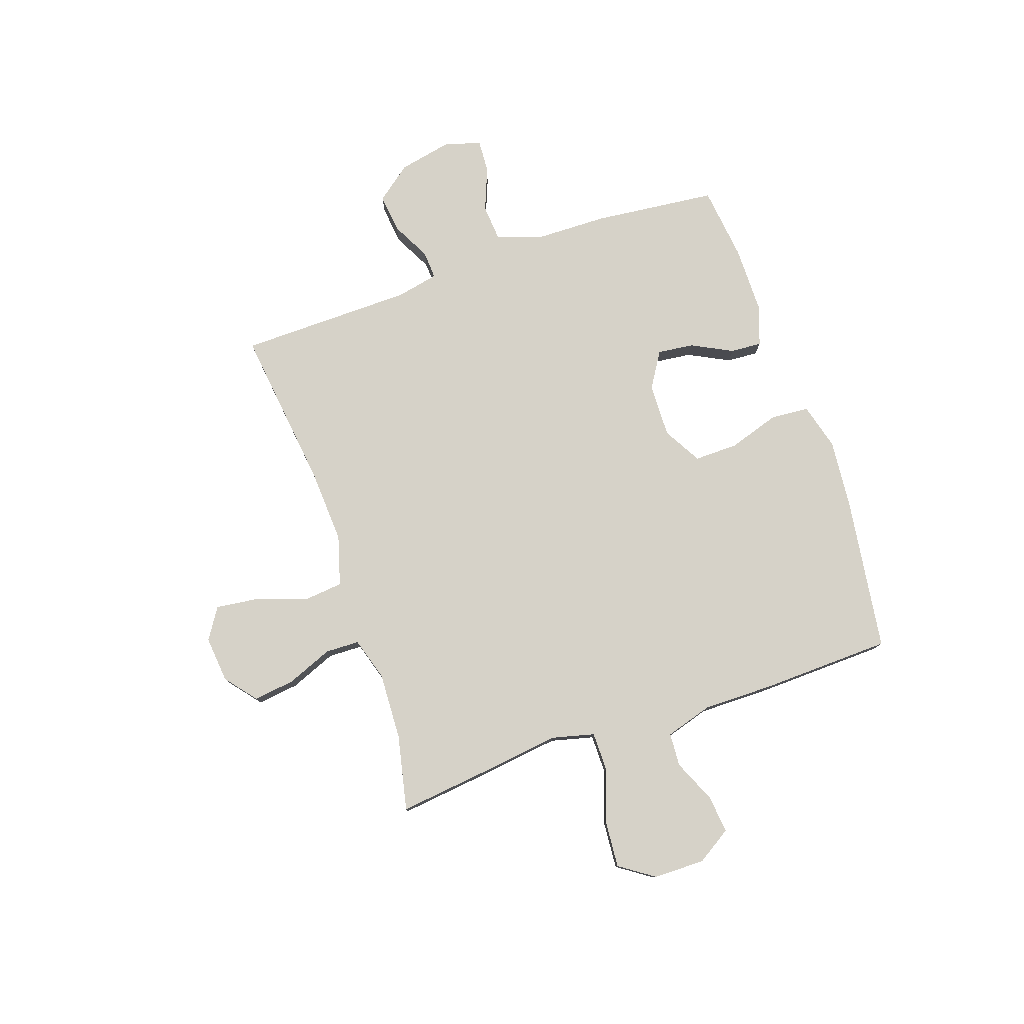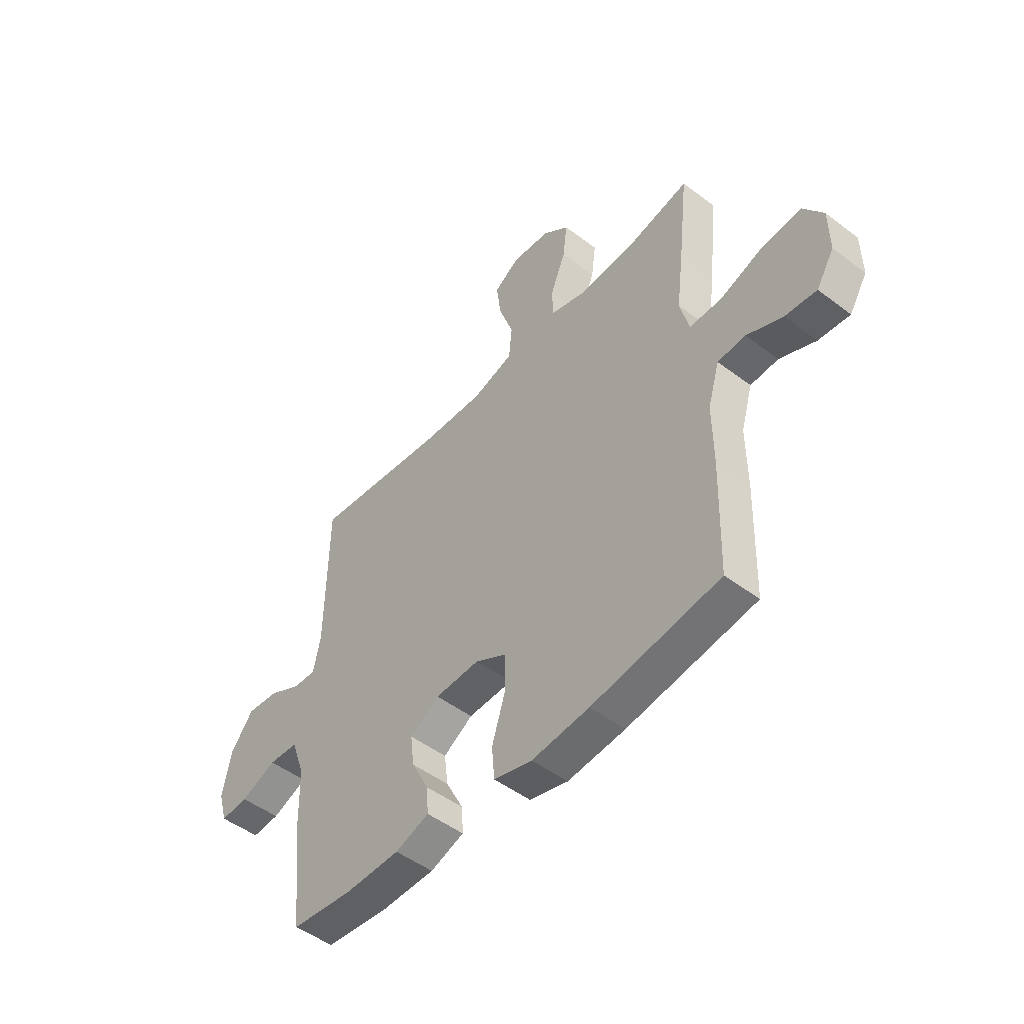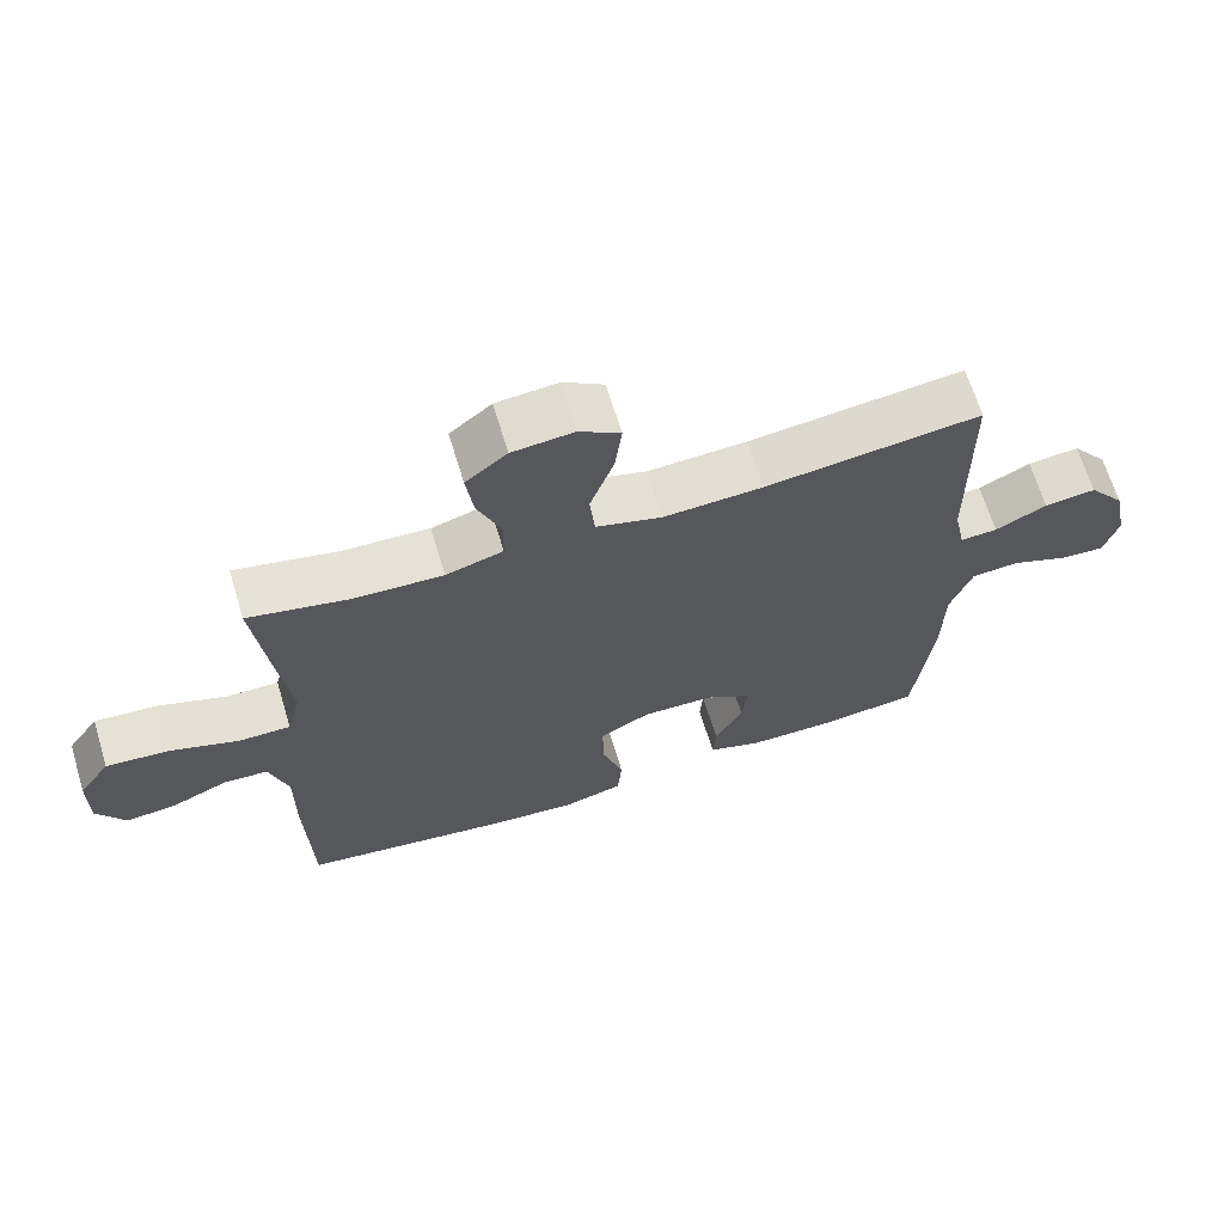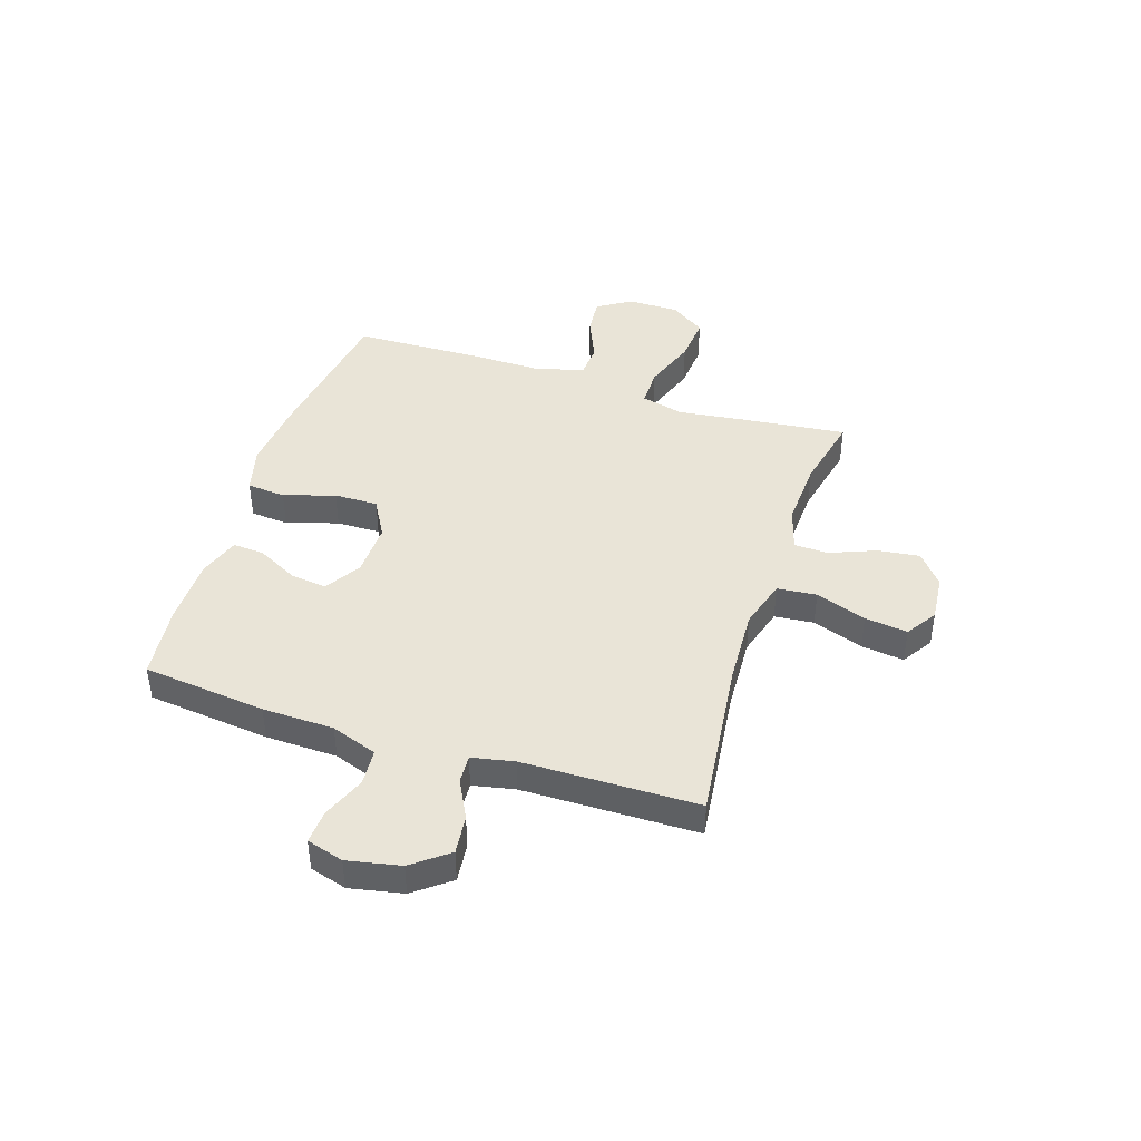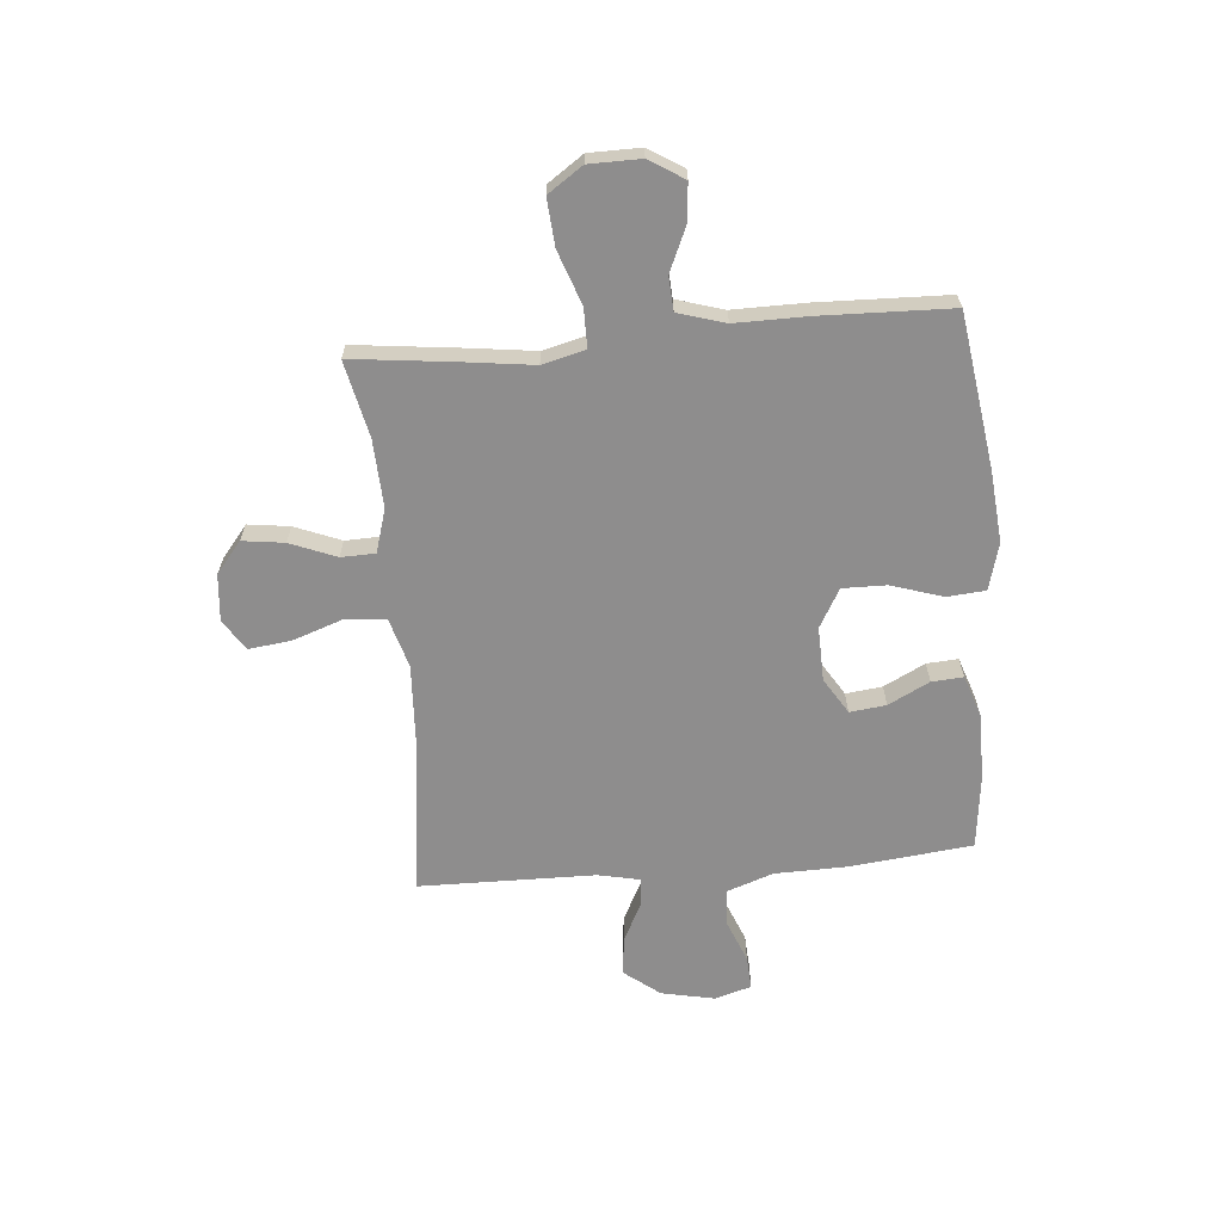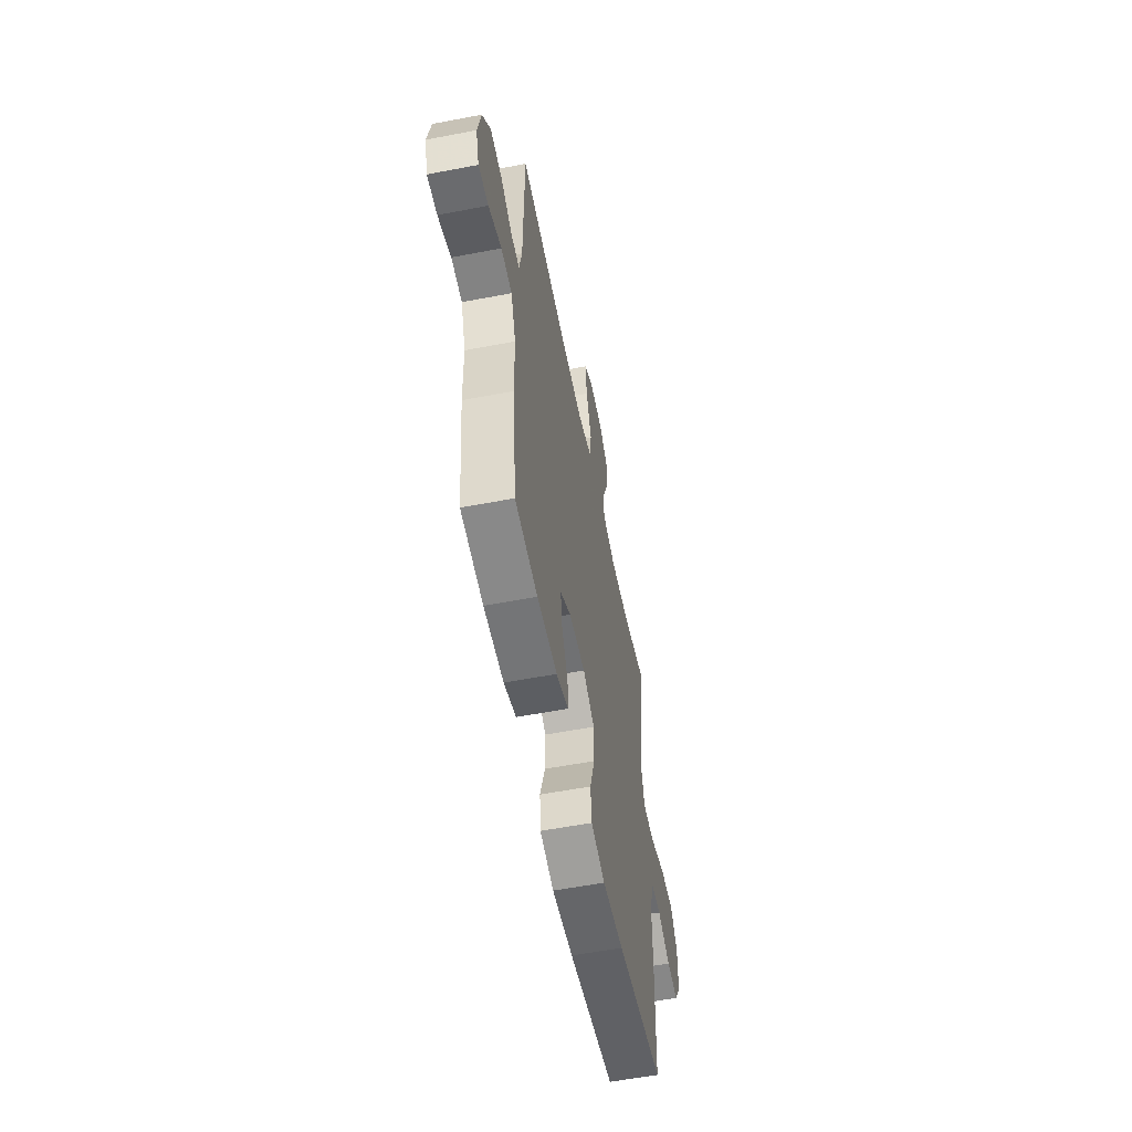
<metadata>
{"format":"obj","ext":"obj","renderer":"f3d","projection":"perspective","resolution":1024,"background":"white","views":[{"elev":78.4,"azim":70.9,"up":"+Y"},{"elev":-49.2,"azim":50.0,"up":"+Z"},{"elev":66.6,"azim":163.1,"up":"+Z"},{"elev":43.1,"azim":-72.0,"up":"+Y"},{"elev":-64.7,"azim":94.9,"up":"+Y"},{"elev":-56.9,"azim":-78.7,"up":"+Z"}]}
</metadata>
<code>
v 0.5 0.07 0.5
v 0.478 0.07 0.307
v 0.462 0.07 0.182
v 0.482 0.07 0.103
v 0.554 0.07 0.103
v 0.652 0.07 0.138
v 0.739 0.07 0.145
v 0.783 0.07 0.081
v 0.784 0.07 -0.014
v 0.744 0.07 -0.078
v 0.674 0.07 -0.071
v 0.594 0.07 -0.036
v 0.532 0.07 -0.04
v 0.506 0.07 -0.127
v 0.507 0.07 -0.26
v 0.5 0.07 -0.5
v 0.214 0.07 -0.542
v 0.085 0.07 -0.554
v -0.001 0.07 -0.531
v -0.007 0.07 -0.46
v 0.023 0.07 -0.365
v 0.024 0.07 -0.284
v -0.047 0.07 -0.244
v -0.147 0.07 -0.247
v -0.213 0.07 -0.288
v -0.205 0.07 -0.355
v -0.166 0.07 -0.431
v -0.162 0.07 -0.489
v -0.238 0.07 -0.515
v -0.361 0.07 -0.516
v -0.5 0.07 -0.5
v -0.525 0.07 -0.272
v -0.528 0.07 -0.14
v -0.558 0.07 -0.055
v -0.625 0.07 -0.05
v -0.705 0.07 -0.082
v -0.767 0.07 -0.086
v -0.787 0.07 -0.018
v -0.767 0.07 0.08
v -0.716 0.07 0.146
v -0.644 0.07 0.138
v -0.572 0.07 0.101
v -0.52 0.07 0.098
v -0.504 0.07 0.176
v -0.5 0.07 0.5
v -0.199 0.07 0.464
v -0.06 0.07 0.457
v 0.032 0.07 0.484
v 0.039 0.07 0.557
v 0.006 0.07 0.651
v -0.004 0.07 0.73
v 0.053 0.07 0.767
v 0.139 0.07 0.759
v 0.197 0.07 0.712
v 0.187 0.07 0.635
v 0.153 0.07 0.55
v 0.155 0.07 0.487
v 0.235 0.07 0.463
v 0.36 0.07 0.469
v 0.5 0 0.5
v 0.478 0 0.307
v 0.462 0 0.182
v 0.482 0 0.103
v 0.554 0 0.103
v 0.652 0 0.138
v 0.739 0 0.145
v 0.783 0 0.081
v 0.784 0 -0.014
v 0.744 0 -0.078
v 0.674 0 -0.071
v 0.594 0 -0.036
v 0.532 0 -0.04
v 0.506 0 -0.127
v 0.507 0 -0.26
v 0.5 0 -0.5
v 0.214 0 -0.542
v 0.085 0 -0.554
v -0.001 0 -0.531
v -0.007 0 -0.46
v 0.023 0 -0.365
v 0.024 0 -0.284
v -0.047 0 -0.244
v -0.147 0 -0.247
v -0.213 0 -0.288
v -0.205 0 -0.355
v -0.166 0 -0.431
v -0.162 0 -0.489
v -0.238 0 -0.515
v -0.361 0 -0.516
v -0.5 0 -0.5
v -0.525 0 -0.272
v -0.528 0 -0.14
v -0.558 0 -0.055
v -0.625 0 -0.05
v -0.705 0 -0.082
v -0.767 0 -0.086
v -0.787 0 -0.018
v -0.767 0 0.08
v -0.716 0 0.146
v -0.644 0 0.138
v -0.572 0 0.101
v -0.52 0 0.098
v -0.504 0 0.176
v -0.5 0 0.5
v -0.199 0 0.464
v -0.06 0 0.457
v 0.032 0 0.484
v 0.039 0 0.557
v 0.006 0 0.651
v -0.004 0 0.73
v 0.053 0 0.767
v 0.139 0 0.759
v 0.197 0 0.712
v 0.187 0 0.635
v 0.153 0 0.55
v 0.155 0 0.487
v 0.235 0 0.463
v 0.36 0 0.469
f 54 55 56
f 53 54 56
f 52 53 56
f 51 52 56
f 50 51 56
f 49 50 56
f 48 49 56 57
f 47 48 57 58
f 44 45 46
f 43 44 46 47
f 40 41 42
f 39 40 42
f 38 39 42
f 37 38 42
f 36 37 42
f 35 36 42
f 34 35 42 43
f 43 47 58
f 34 43 58
f 33 34 58
f 31 32 33
f 30 31 33
f 29 30 33
f 28 29 33
f 27 28 33
f 26 27 33
f 19 20 21
f 18 19 21
f 17 18 21
f 16 17 21
f 15 16 21
f 14 15 21
f 13 14 21 22
f 10 11 12
f 9 10 12
f 8 9 12
f 7 8 12
f 6 7 12
f 5 6 12
f 4 5 12 13
f 59 1 2 3
f 59 3 4
f 58 59 4
f 25 26 33
f 24 25 33 58
f 58 4 13
f 24 58 13
f 23 24 13
f 13 22 23
f 115 114 113
f 115 113 112
f 115 112 111
f 115 111 110
f 115 110 109
f 115 109 108
f 116 115 108 107
f 117 116 107 106
f 105 104 103
f 106 105 103 102
f 101 100 99
f 101 99 98
f 101 98 97
f 101 97 96
f 101 96 95
f 101 95 94
f 102 101 94 93
f 117 106 102
f 117 102 93
f 117 93 92
f 92 91 90
f 92 90 89
f 92 89 88
f 92 88 87
f 92 87 86
f 92 86 85
f 80 79 78
f 80 78 77
f 80 77 76
f 80 76 75
f 80 75 74
f 80 74 73
f 81 80 73 72
f 71 70 69
f 71 69 68
f 71 68 67
f 71 67 66
f 71 66 65
f 71 65 64
f 72 71 64 63
f 62 61 60 118
f 63 62 118
f 63 118 117
f 92 85 84
f 117 92 84 83
f 72 63 117
f 72 117 83
f 72 83 82
f 82 81 72
f 1 60 61 2
f 2 61 62 3
f 3 62 63 4
f 4 63 64 5
f 5 64 65 6
f 6 65 66 7
f 7 66 67 8
f 8 67 68 9
f 9 68 69 10
f 10 69 70 11
f 11 70 71 12
f 12 71 72 13
f 13 72 73 14
f 14 73 74 15
f 15 74 75 16
f 16 75 76 17
f 17 76 77 18
f 18 77 78 19
f 19 78 79 20
f 20 79 80 21
f 21 80 81 22
f 22 81 82 23
f 23 82 83 24
f 24 83 84 25
f 25 84 85 26
f 26 85 86 27
f 27 86 87 28
f 28 87 88 29
f 29 88 89 30
f 30 89 90 31
f 31 90 91 32
f 32 91 92 33
f 33 92 93 34
f 34 93 94 35
f 35 94 95 36
f 36 95 96 37
f 37 96 97 38
f 38 97 98 39
f 39 98 99 40
f 40 99 100 41
f 41 100 101 42
f 42 101 102 43
f 43 102 103 44
f 44 103 104 45
f 45 104 105 46
f 46 105 106 47
f 47 106 107 48
f 48 107 108 49
f 49 108 109 50
f 50 109 110 51
f 51 110 111 52
f 52 111 112 53
f 53 112 113 54
f 54 113 114 55
f 55 114 115 56
f 56 115 116 57
f 57 116 117 58
f 58 117 118 59
f 59 118 60 1

</code>
